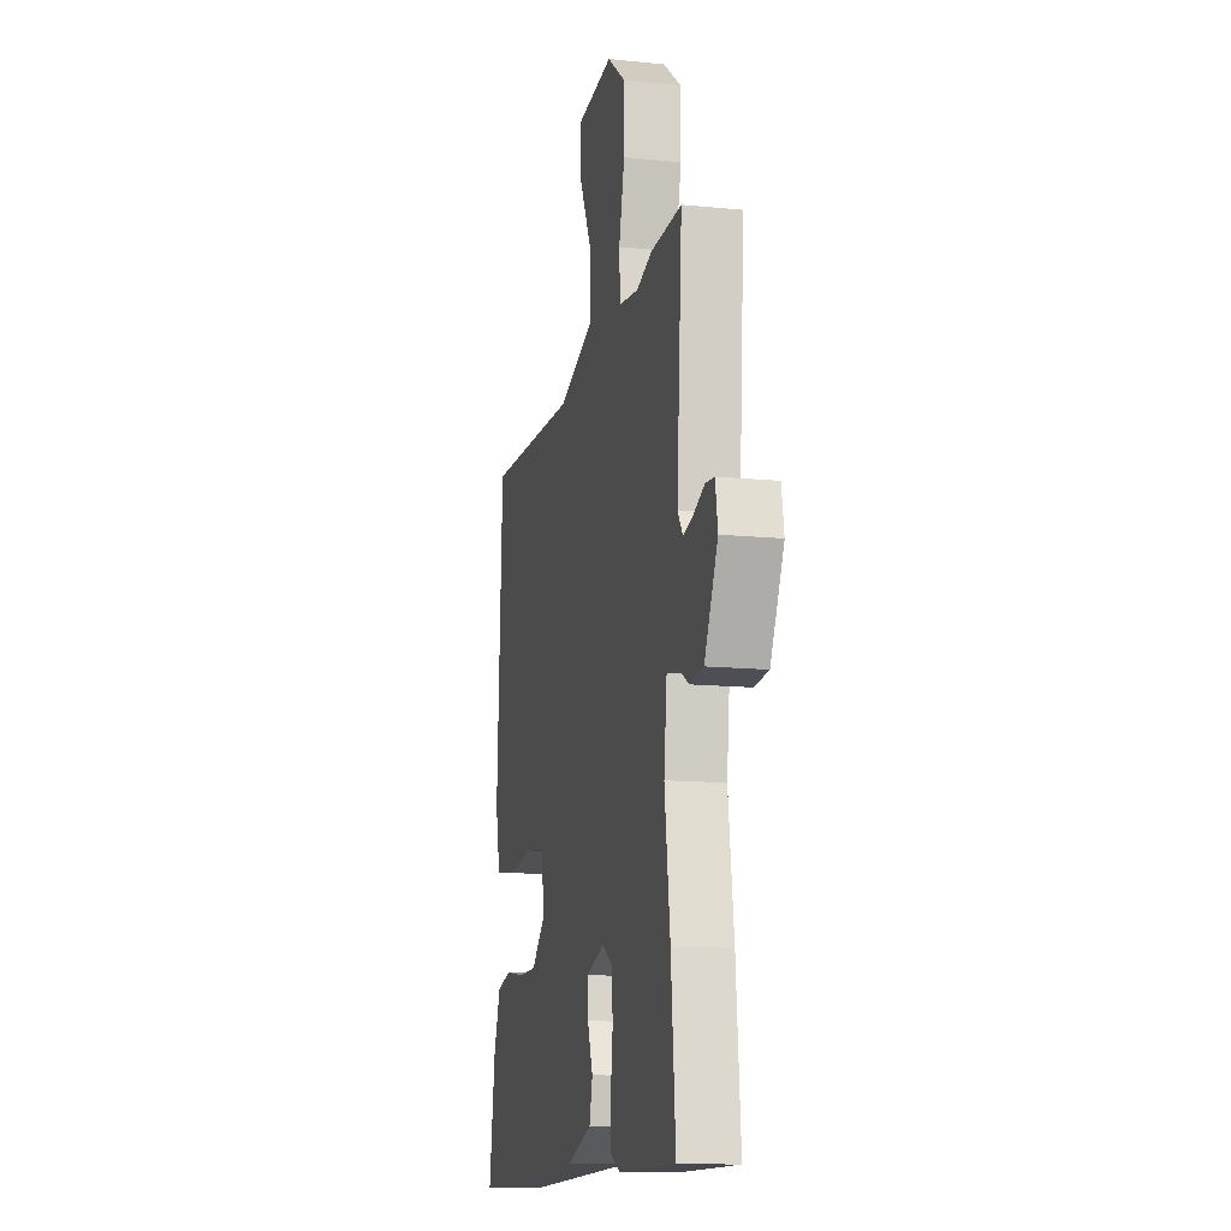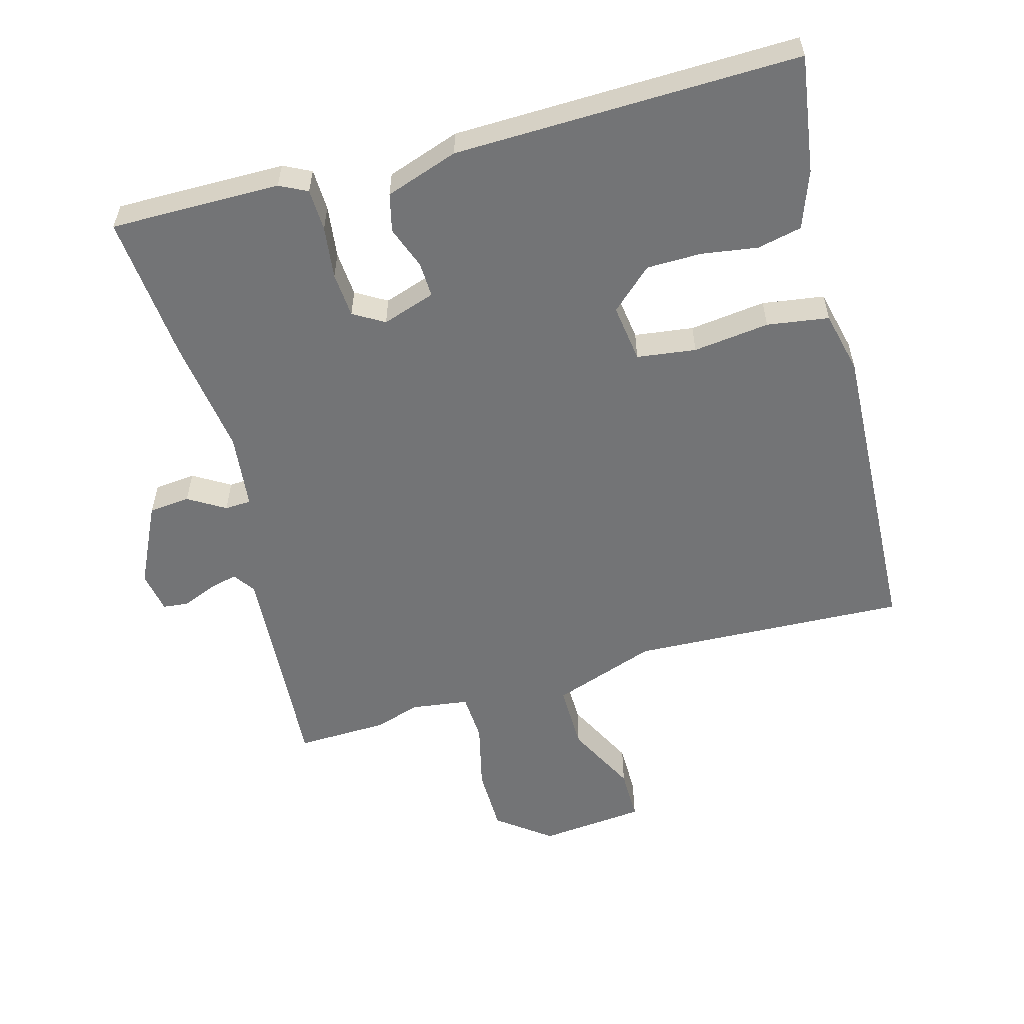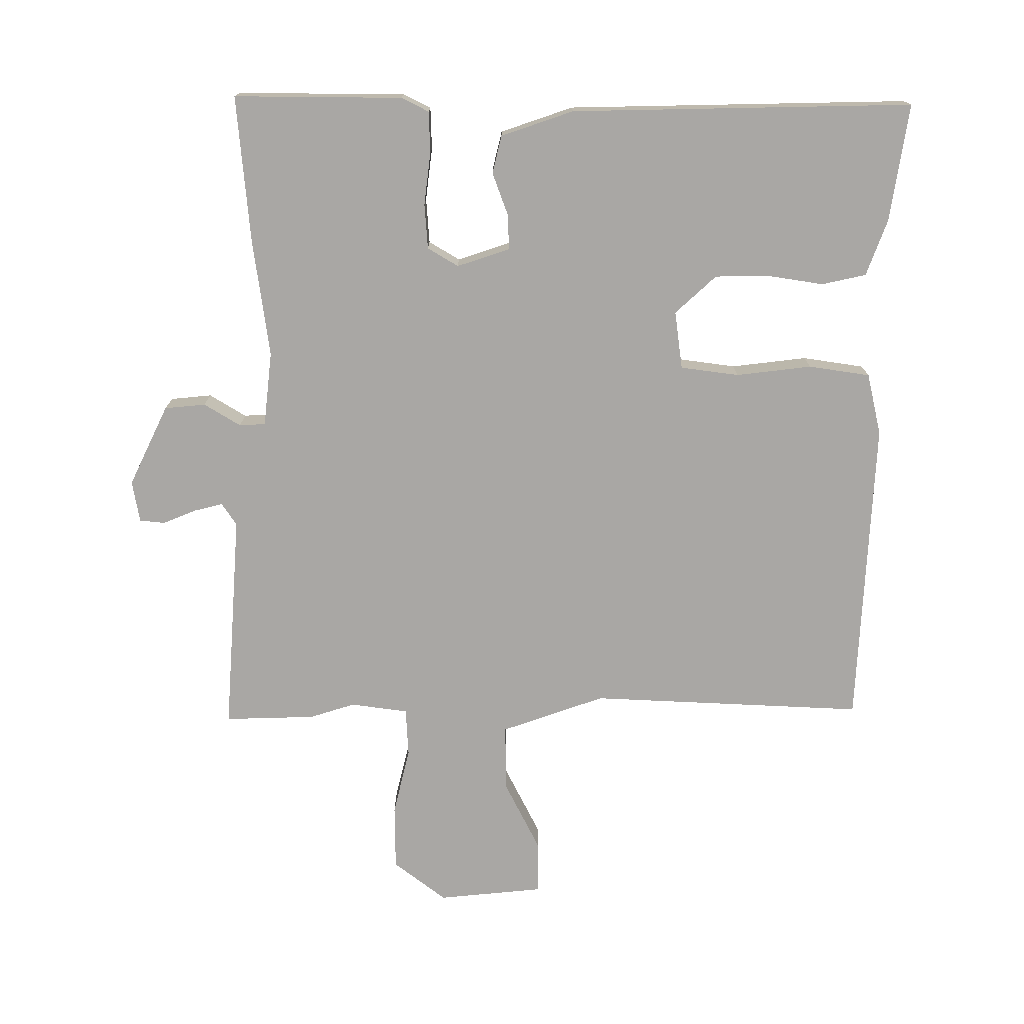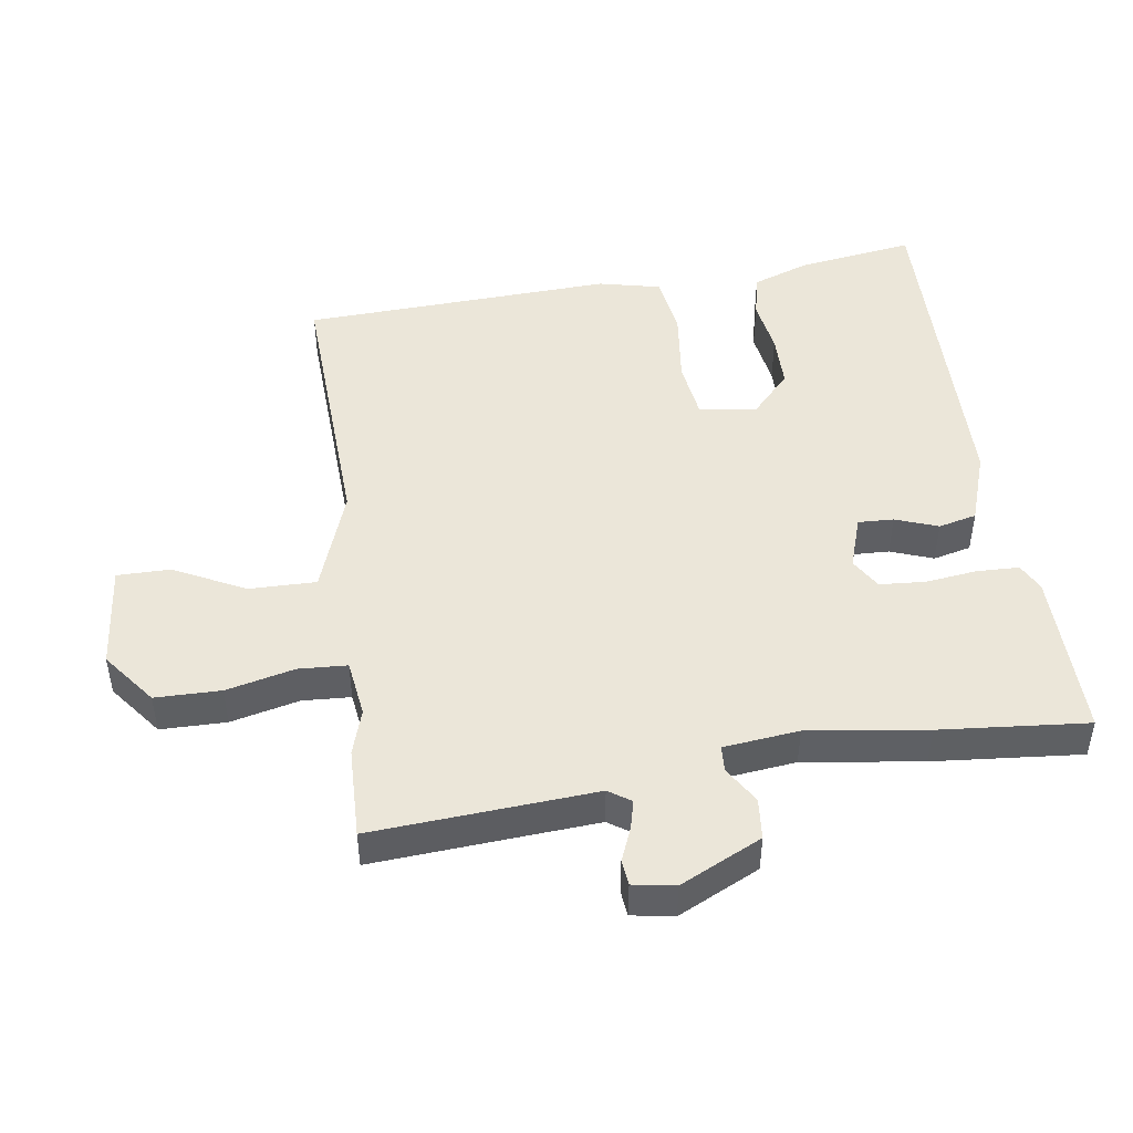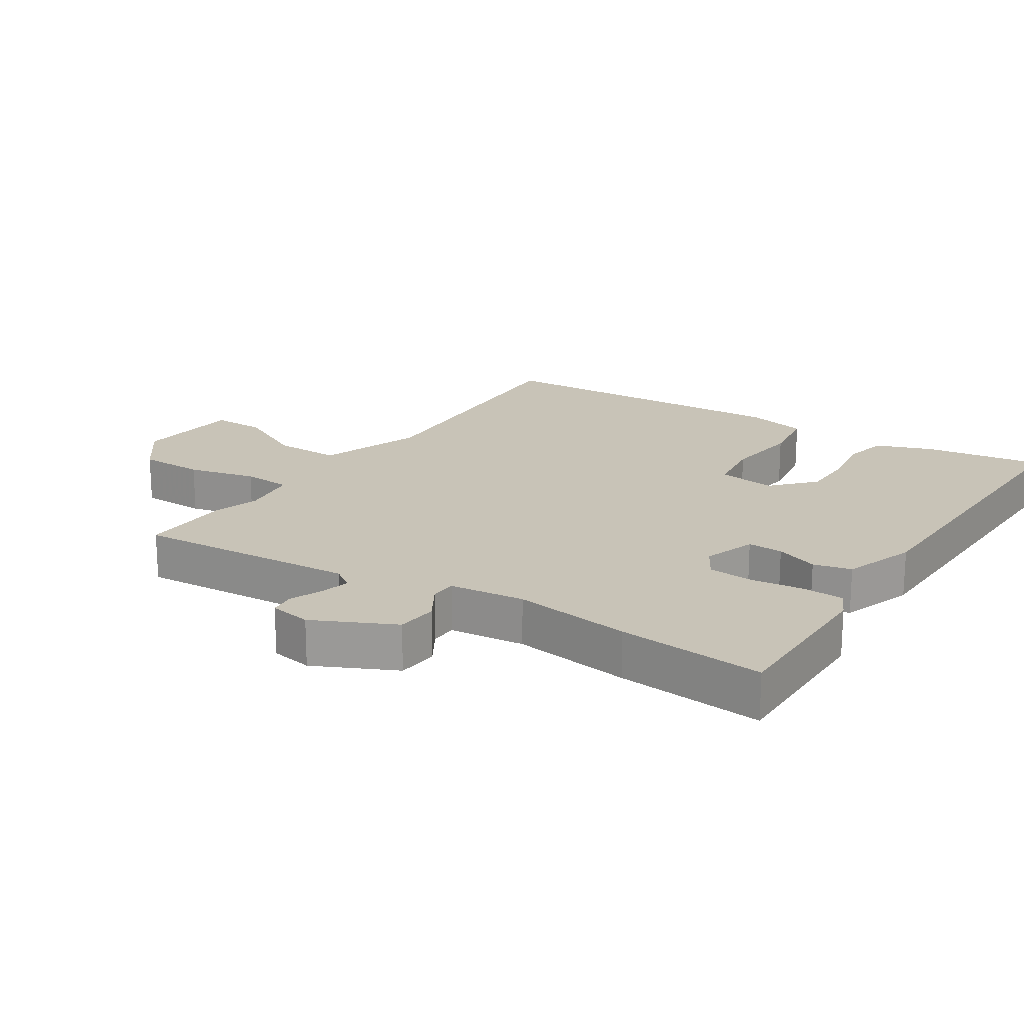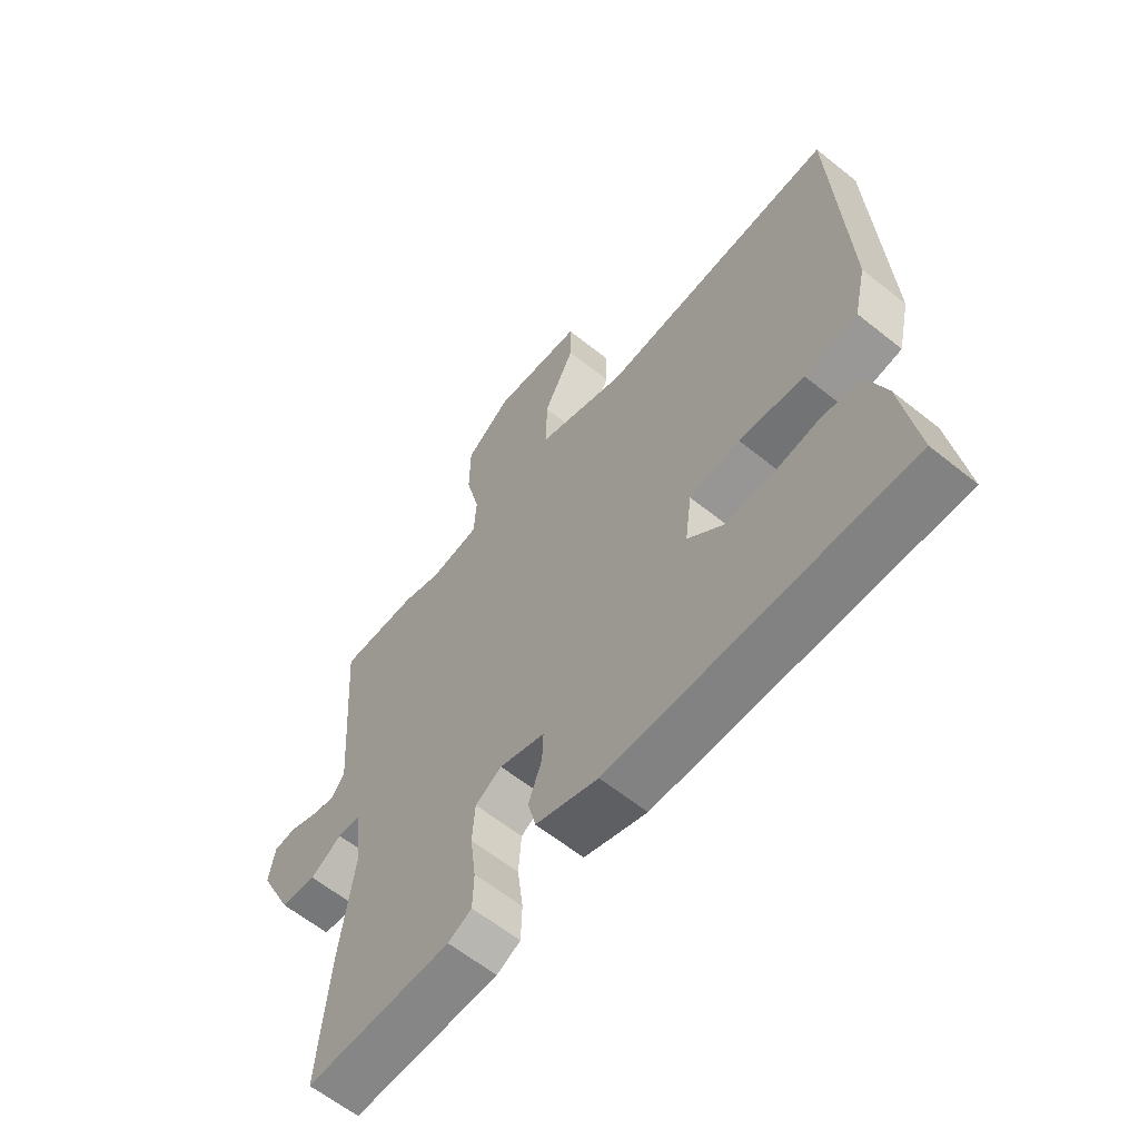
<metadata>
{"format":"obj","ext":"obj","renderer":"f3d","projection":"perspective","resolution":1024,"background":"white","views":[{"elev":-13.1,"azim":77.1,"up":"+Z"},{"elev":-56.2,"azim":-164.5,"up":"+Y"},{"elev":-74.7,"azim":179.9,"up":"+Y"},{"elev":46.9,"azim":81.7,"up":"+Y"},{"elev":19.6,"azim":123.2,"up":"+Y"},{"elev":-61.7,"azim":-129.2,"up":"+Z"}]}
</metadata>
<code>
v 0.482 0.07 -0.302
v 0.502 0.07 -0.527
v 0.243 0.07 -0.525
v 0.201 0.07 -0.504
v 0.199 0.07 -0.44
v 0.209 0.07 -0.36
v 0.204 0.07 -0.291
v 0.157 0.07 -0.263
v 0.076 0.07 -0.29
v 0.078 0.07 -0.344
v 0.102 0.07 -0.409
v 0.088 0.07 -0.467
v -0.023 0.07 -0.505
v -0.548 0.07 -0.516
v -0.521 0.07 -0.337
v -0.489 0.07 -0.25
v -0.421 0.07 -0.235
v -0.336 0.07 -0.248
v -0.252 0.07 -0.247
v -0.189 0.07 -0.189
v -0.201 0.07 -0.1
v -0.291 0.07 -0.088
v -0.407 0.07 -0.102
v -0.501 0.07 -0.088
v -0.523 0.07 0.007
v -0.5 0.07 0.482
v -0.078 0.07 0.463
v 0.081 0.07 0.519
v 0.08 0.07 0.621
v 0.025 0.07 0.73
v 0.025 0.07 0.811
v 0.187 0.07 0.827
v 0.268 0.07 0.765
v 0.269 0.07 0.665
v 0.244 0.07 0.561
v 0.248 0.07 0.487
v 0.336 0.07 0.475
v 0.406 0.07 0.497
v 0.545 0.07 0.501
v 0.521 0.07 0.162
v 0.544 0.07 0.128
v 0.588 0.07 0.139
v 0.639 0.07 0.16
v 0.678 0.07 0.156
v 0.689 0.07 0.092
v 0.629 0.07 -0.032
v 0.566 0.07 -0.038
v 0.51 0.07 -0.004
v 0.47 0.07 -0.006
v 0.457 0.07 -0.121
v 0.482 0 -0.302
v 0.502 0 -0.527
v 0.243 0 -0.525
v 0.201 0 -0.504
v 0.199 0 -0.44
v 0.209 0 -0.36
v 0.204 0 -0.291
v 0.157 0 -0.263
v 0.076 0 -0.29
v 0.078 0 -0.344
v 0.102 0 -0.409
v 0.088 0 -0.467
v -0.023 0 -0.505
v -0.548 0 -0.516
v -0.521 0 -0.337
v -0.489 0 -0.25
v -0.421 0 -0.235
v -0.336 0 -0.248
v -0.252 0 -0.247
v -0.189 0 -0.189
v -0.201 0 -0.1
v -0.291 0 -0.088
v -0.407 0 -0.102
v -0.501 0 -0.088
v -0.523 0 0.007
v -0.5 0 0.482
v -0.078 0 0.463
v 0.081 0 0.519
v 0.08 0 0.621
v 0.025 0 0.73
v 0.025 0 0.811
v 0.187 0 0.827
v 0.268 0 0.765
v 0.269 0 0.665
v 0.244 0 0.561
v 0.248 0 0.487
v 0.336 0 0.475
v 0.406 0 0.497
v 0.545 0 0.501
v 0.521 0 0.162
v 0.544 0 0.128
v 0.588 0 0.139
v 0.639 0 0.16
v 0.678 0 0.156
v 0.689 0 0.092
v 0.629 0 -0.032
v 0.566 0 -0.038
v 0.51 0 -0.004
v 0.47 0 -0.006
v 0.457 0 -0.121
f 45 46 47 48
f 45 48 49
f 42 43 44 45
f 41 42 45 49
f 40 41 49
f 37 38 39 40
f 36 37 40 49
f 32 33 34 35
f 32 35 36
f 29 30 31 32
f 28 29 32 36
f 27 28 36 49
f 22 23 24 25
f 21 22 25 26
f 15 16 17 18
f 15 18 19
f 14 15 19
f 13 14 19
f 10 11 12 13
f 9 10 13 19
f 8 9 19 20
f 3 4 5 6
f 3 6 7
f 50 1 2 3
f 50 3 7
f 49 50 7 8
f 21 26 27 49
f 8 20 21 49
f 98 97 96 95
f 99 98 95
f 95 94 93 92
f 99 95 92 91
f 99 91 90
f 90 89 88 87
f 99 90 87 86
f 85 84 83 82
f 86 85 82
f 82 81 80 79
f 86 82 79 78
f 99 86 78 77
f 75 74 73 72
f 76 75 72 71
f 68 67 66 65
f 69 68 65
f 69 65 64
f 69 64 63
f 63 62 61 60
f 69 63 60 59
f 70 69 59 58
f 56 55 54 53
f 57 56 53
f 53 52 51 100
f 57 53 100
f 58 57 100 99
f 99 77 76 71
f 99 71 70 58
f 1 51 52 2
f 2 52 53 3
f 3 53 54 4
f 4 54 55 5
f 5 55 56 6
f 6 56 57 7
f 7 57 58 8
f 8 58 59 9
f 9 59 60 10
f 10 60 61 11
f 11 61 62 12
f 12 62 63 13
f 13 63 64 14
f 14 64 65 15
f 15 65 66 16
f 16 66 67 17
f 17 67 68 18
f 18 68 69 19
f 19 69 70 20
f 20 70 71 21
f 21 71 72 22
f 22 72 73 23
f 23 73 74 24
f 24 74 75 25
f 25 75 76 26
f 26 76 77 27
f 27 77 78 28
f 28 78 79 29
f 29 79 80 30
f 30 80 81 31
f 31 81 82 32
f 32 82 83 33
f 33 83 84 34
f 34 84 85 35
f 35 85 86 36
f 36 86 87 37
f 37 87 88 38
f 38 88 89 39
f 39 89 90 40
f 40 90 91 41
f 41 91 92 42
f 42 92 93 43
f 43 93 94 44
f 44 94 95 45
f 45 95 96 46
f 46 96 97 47
f 47 97 98 48
f 48 98 99 49
f 49 99 100 50
f 50 100 51 1

</code>
